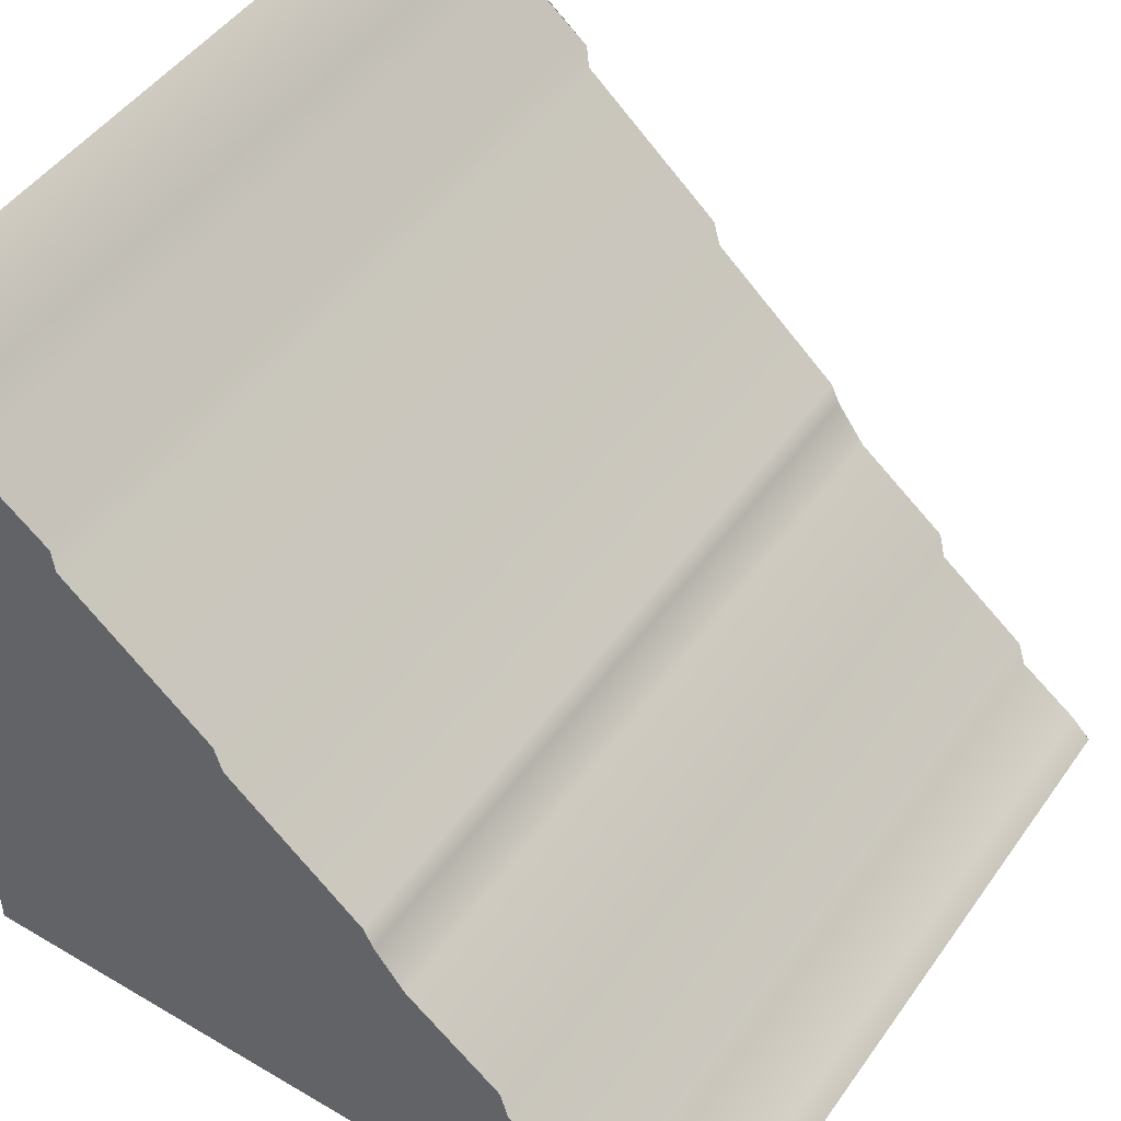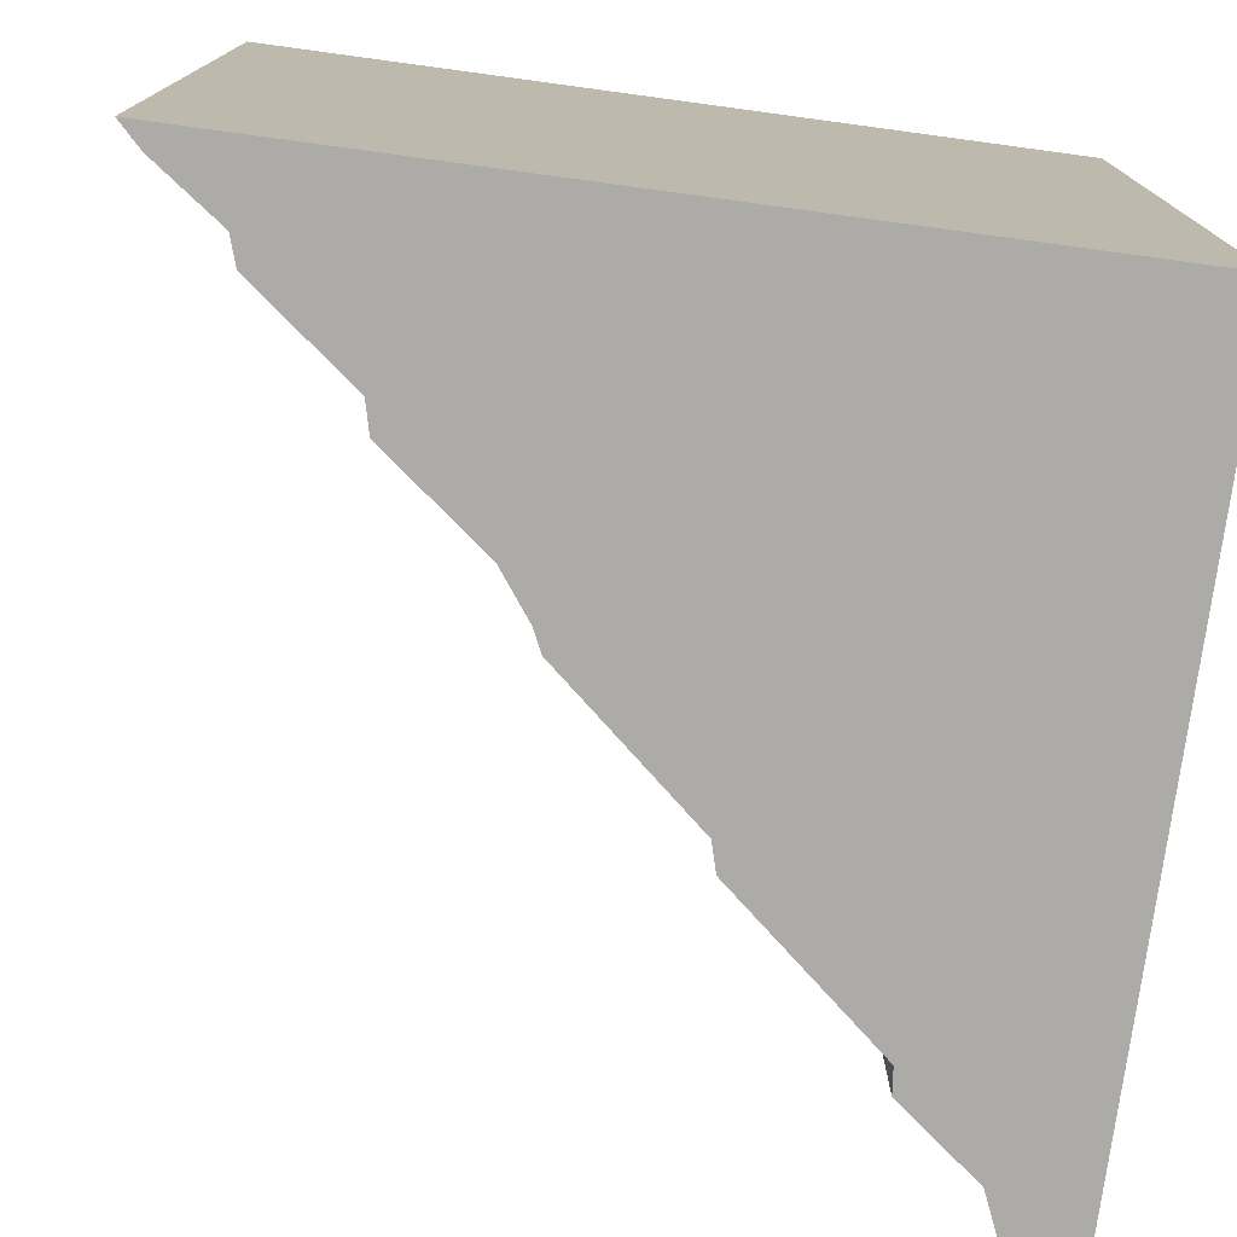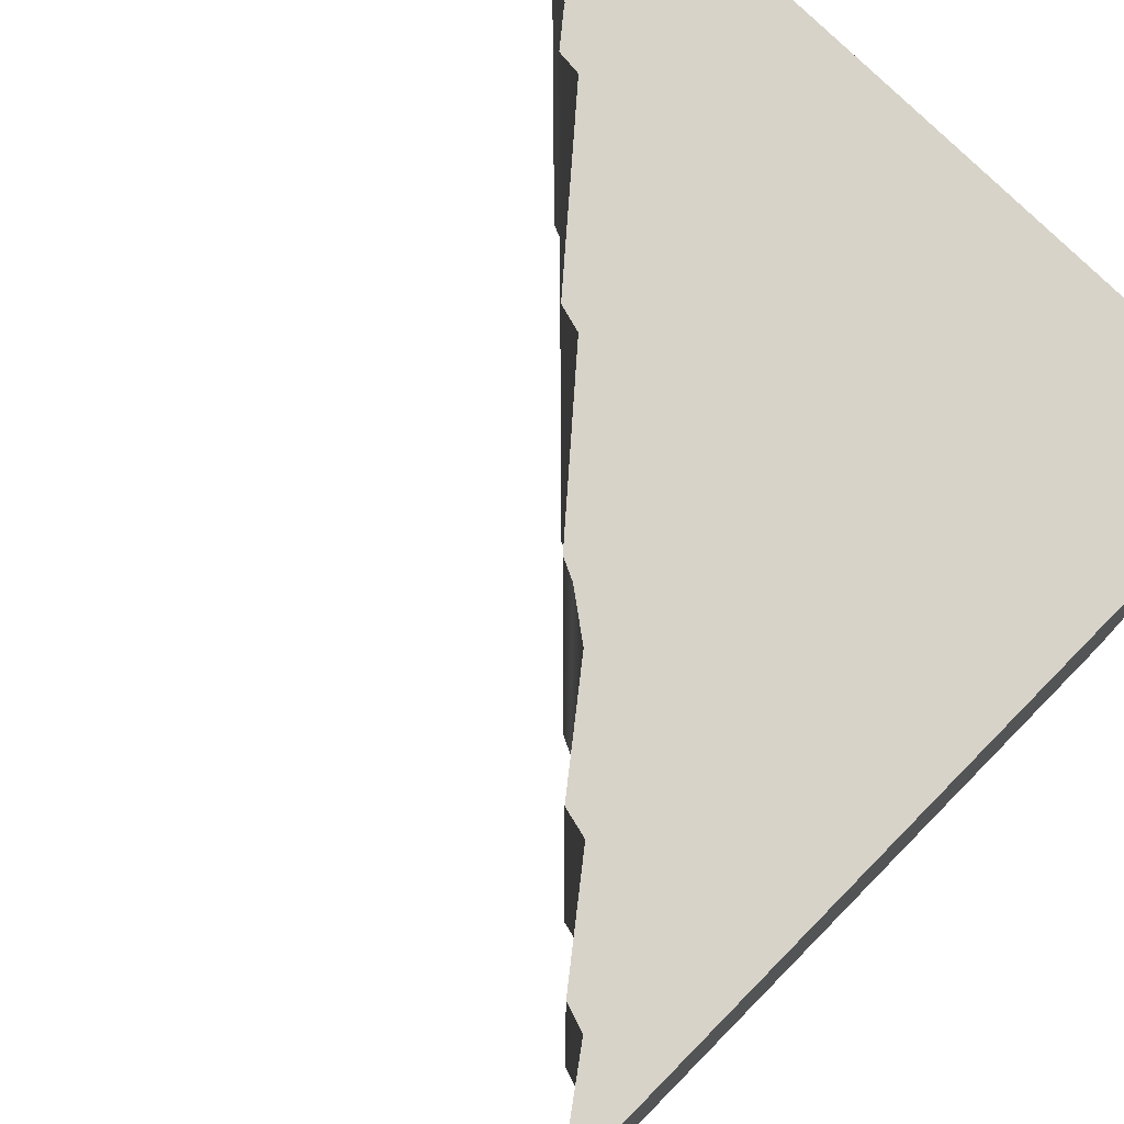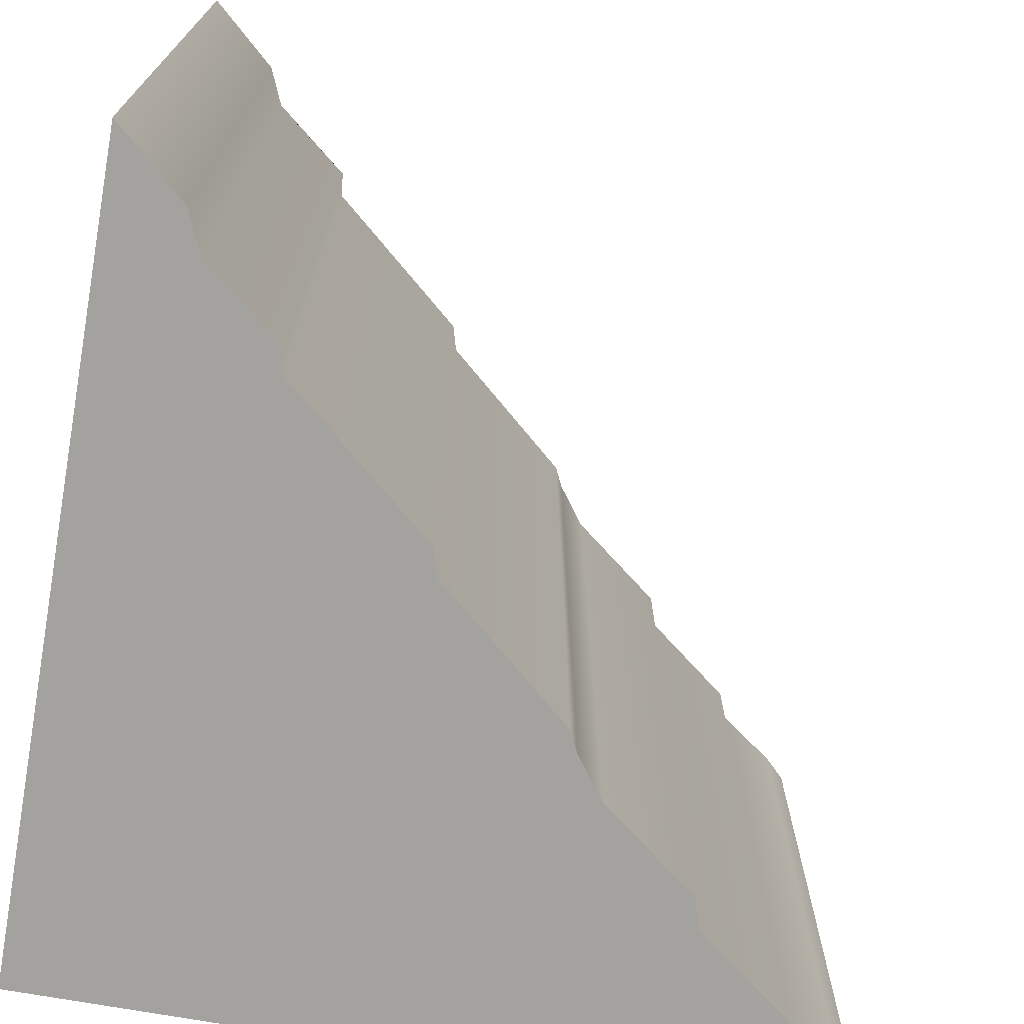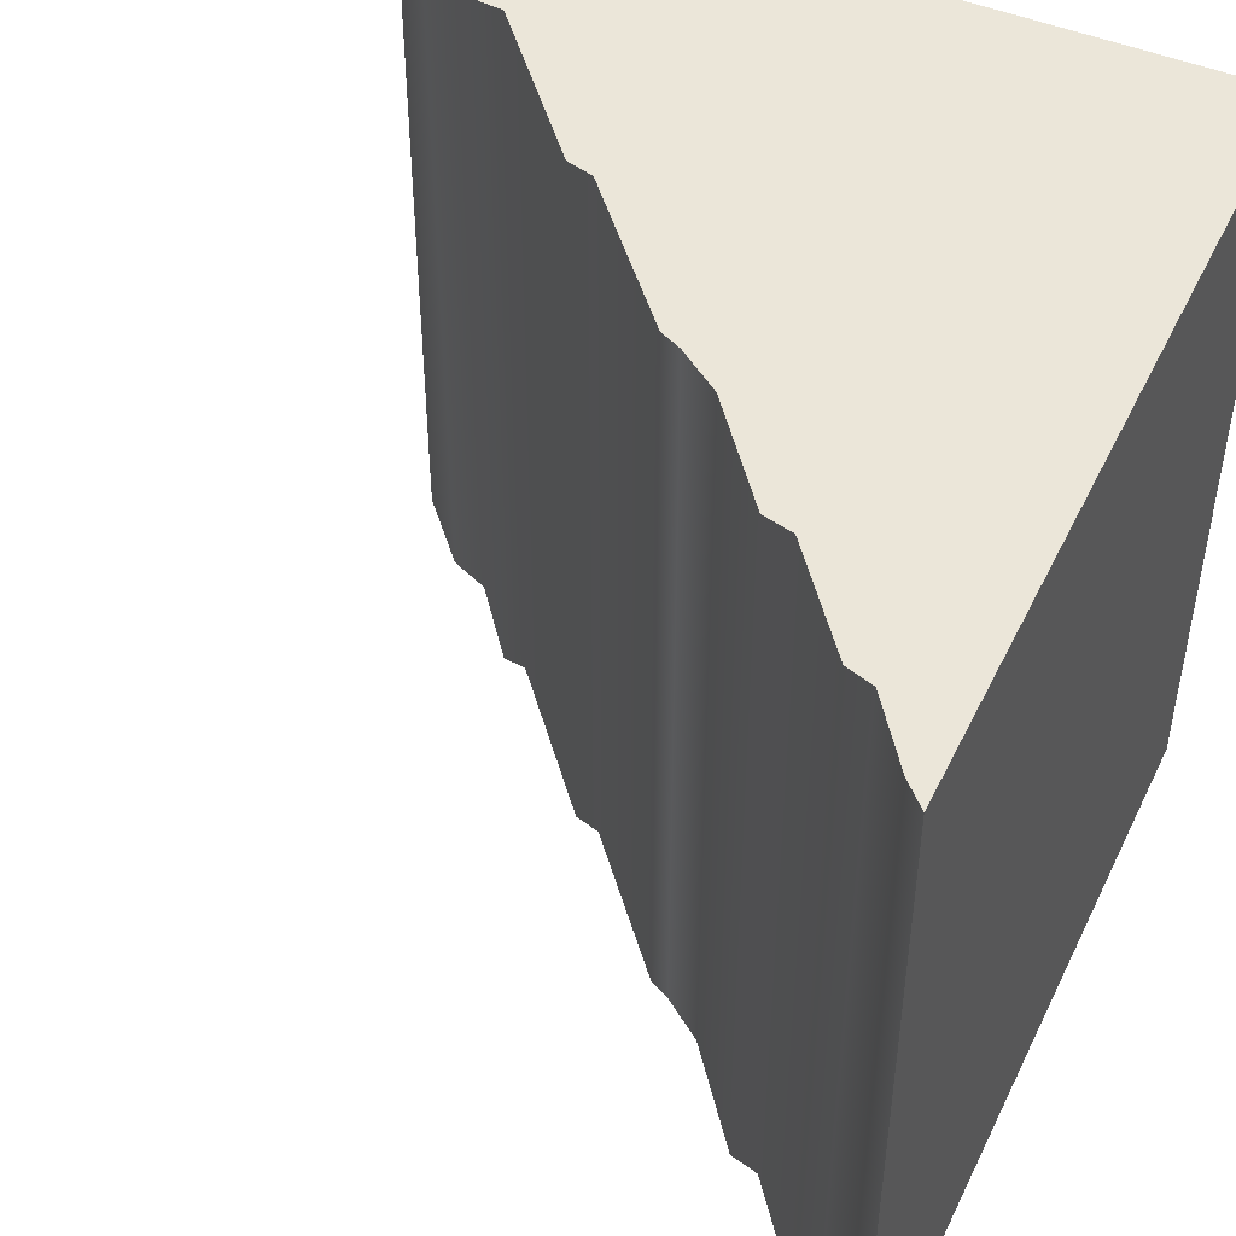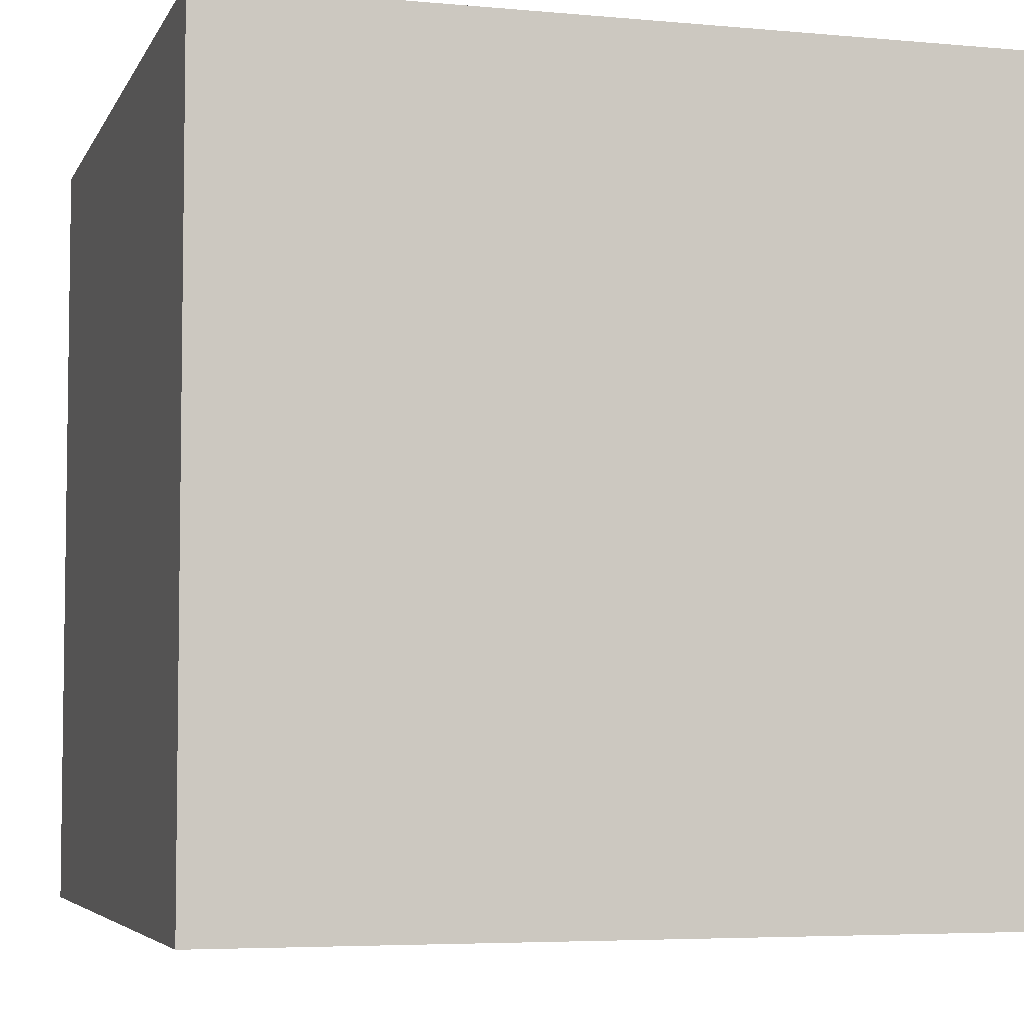
<metadata>
{"format":"obj","ext":"obj","renderer":"f3d","projection":"perspective","resolution":1024,"background":"white","views":[{"elev":47.4,"azim":-146.5,"up":"+Y"},{"elev":-76.2,"azim":-7.7,"up":"+Z"},{"elev":76.7,"azim":-45.4,"up":"+Z"},{"elev":-72.4,"azim":170.0,"up":"+Z"},{"elev":47.6,"azim":-65.0,"up":"+Z"},{"elev":-5.1,"azim":73.8,"up":"+Z"}]}
</metadata>
<code>
v 0 1.497 -50
v -100 1.497 -50
v 0 101.5 -50
v 0 101.5 50
v 0 1.497 50
v -100 1.497 50
v -8.713 93.7 50
v -8.713 93.7 -50
v -10.99 88.42 -50
v 0 97.51 -50
v 0 97.51 50
v -10.99 88.42 50
v -20.75 80.75 -50
v 0 90.09 -50
v 0 90.09 50
v -20.75 80.75 50
v -21.07 77.67 -50
v 0 84.54 -50
v 0 84.54 50
v -21.07 77.67 50
v -39.69 61.8 -50
v 0 68.91 -50
v 0 68.91 50
v -39.69 61.8 50
v -40.66 58.43 -50
v 0 63.8 -50
v 0 63.8 50
v -40.66 58.43 50
v -57.87 43.62 -50
v 0 48.59 -50
v 0 48.59 50
v -57.87 43.62 50
v -59.13 40.99 -50
v 0 45.65 -50
v 0 45.65 50
v -59.13 40.99 50
v -63.02 35.73 -50
v 0 39.77 -50
v 0 39.77 50
v -63.02 35.73 50
v -75.26 26.24 -50
v 0 29.16 -50
v 0 29.16 50
v -75.26 26.24 50
v -76.17 22.58 -50
v 0 24.3 -50
v 0 24.3 50
v -76.17 22.58 50
v -88.29 13.2 -50
v 0 14.58 -50
v 0 14.58 50
v -88.29 13.2 50
v -89.38 9.888 -50
v 0 10.88 -50
v 0 10.88 50
v -89.38 9.888 50
v -97.33 4.17 -50
v 0 4.485 -50
v 0 4.485 50
v -97.33 4.17 50
f 1 2 57 58
f 59 60 6 5
f 5 6 2 1
f 2 6 60 57
f 5 1 58 59
f 8 7 4 3
f 10 9 8 3
f 11 10 3 4
f 4 7 12 11
f 9 12 7 8
f 14 13 9 10
f 15 14 10 11
f 11 12 16 15
f 13 16 12 9
f 18 17 13 14
f 19 18 14 15
f 15 16 20 19
f 17 20 16 13
f 22 21 17 18
f 23 22 18 19
f 19 20 24 23
f 21 24 20 17
f 26 25 21 22
f 27 26 22 23
f 23 24 28 27
f 25 28 24 21
f 30 29 25 26
f 31 30 26 27
f 27 28 32 31
f 29 32 28 25
f 34 33 29 30
f 35 34 30 31
f 31 32 36 35
f 33 36 32 29
f 38 37 33 34
f 39 38 34 35
f 35 36 40 39
f 37 40 36 33
f 42 41 37 38
f 43 42 38 39
f 39 40 44 43
f 41 44 40 37
f 46 45 41 42
f 47 46 42 43
f 43 44 48 47
f 45 48 44 41
f 50 49 45 46
f 51 50 46 47
f 47 48 52 51
f 49 52 48 45
f 54 53 49 50
f 55 54 50 51
f 51 52 56 55
f 53 56 52 49
f 58 57 53 54
f 59 58 54 55
f 55 56 60 59
f 57 60 56 53

</code>
